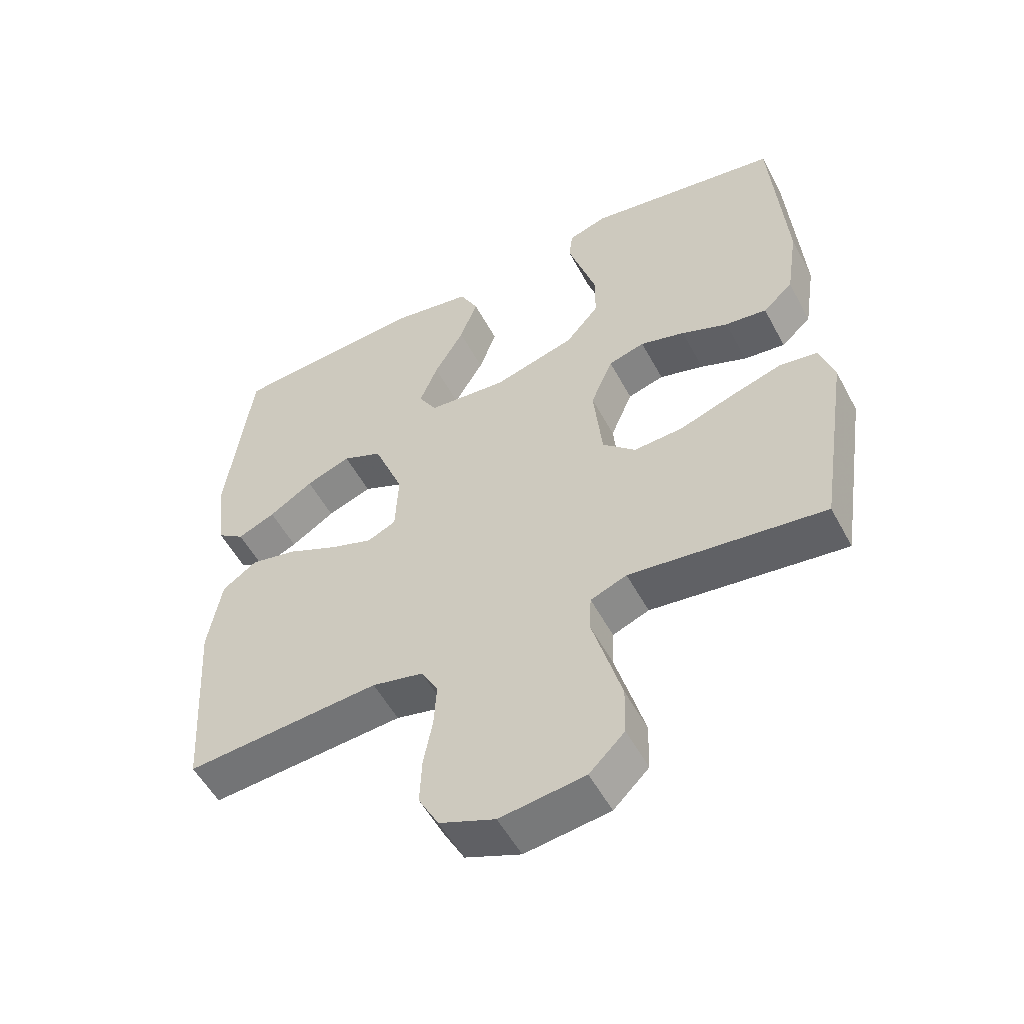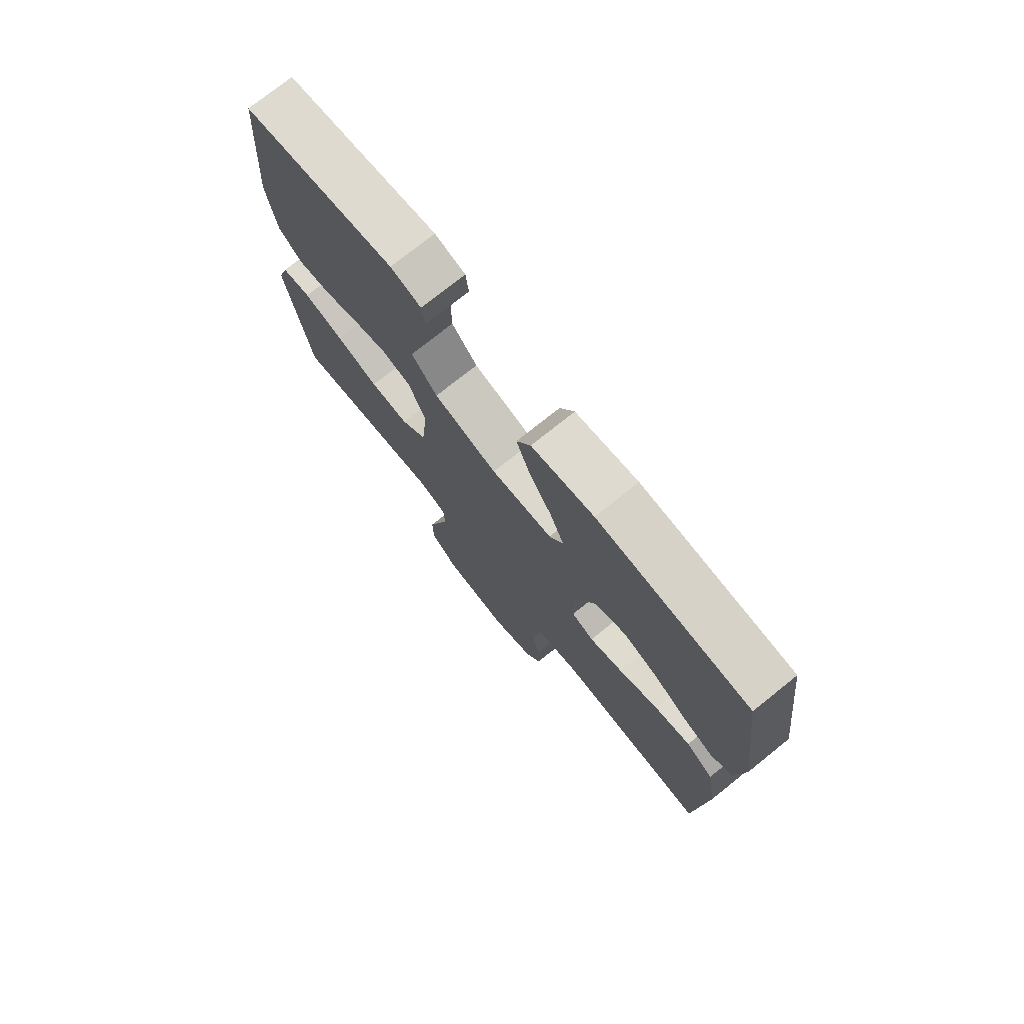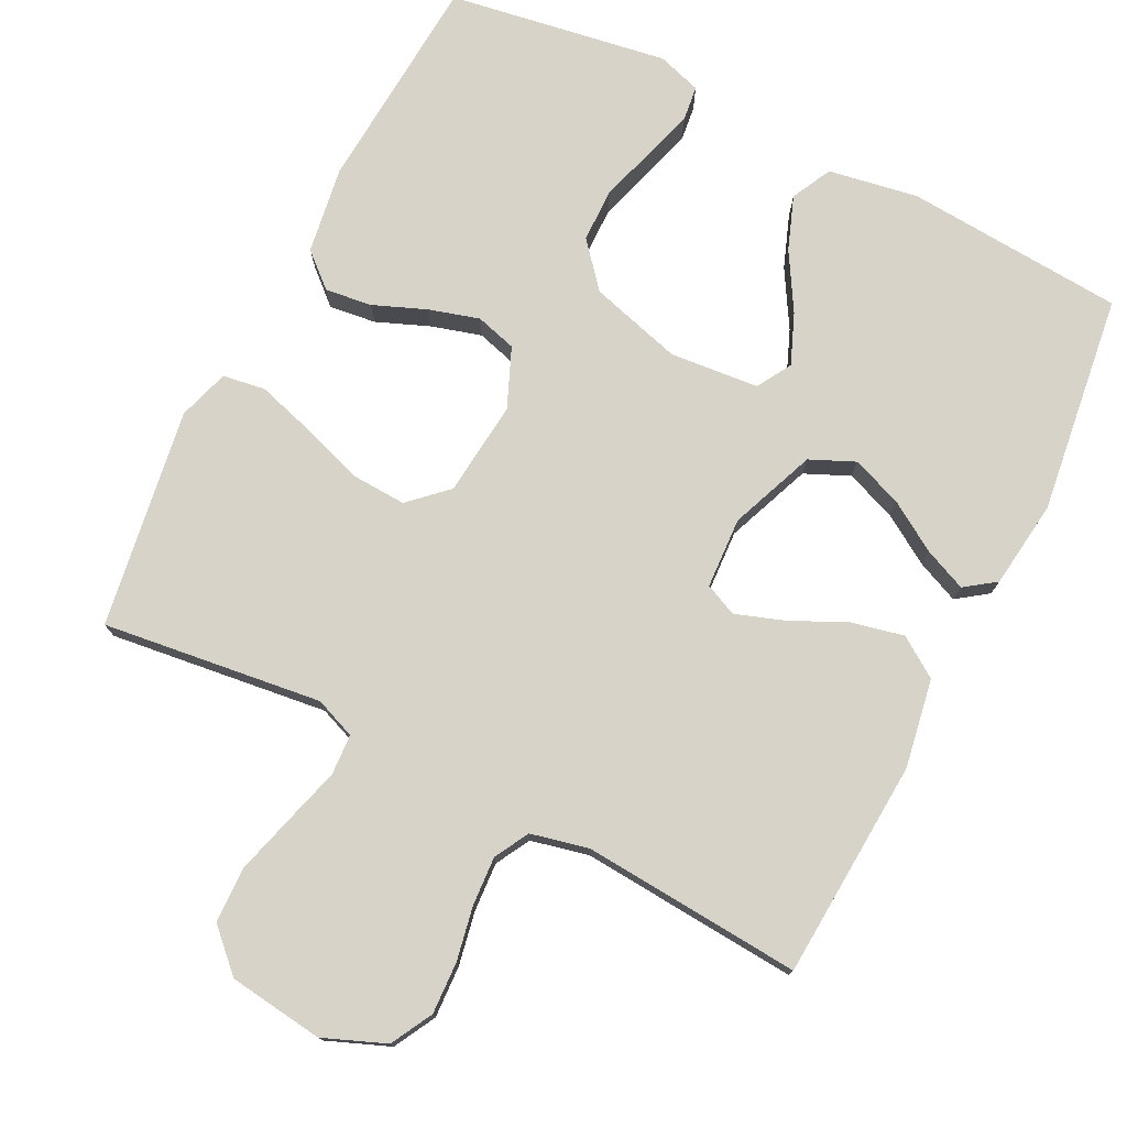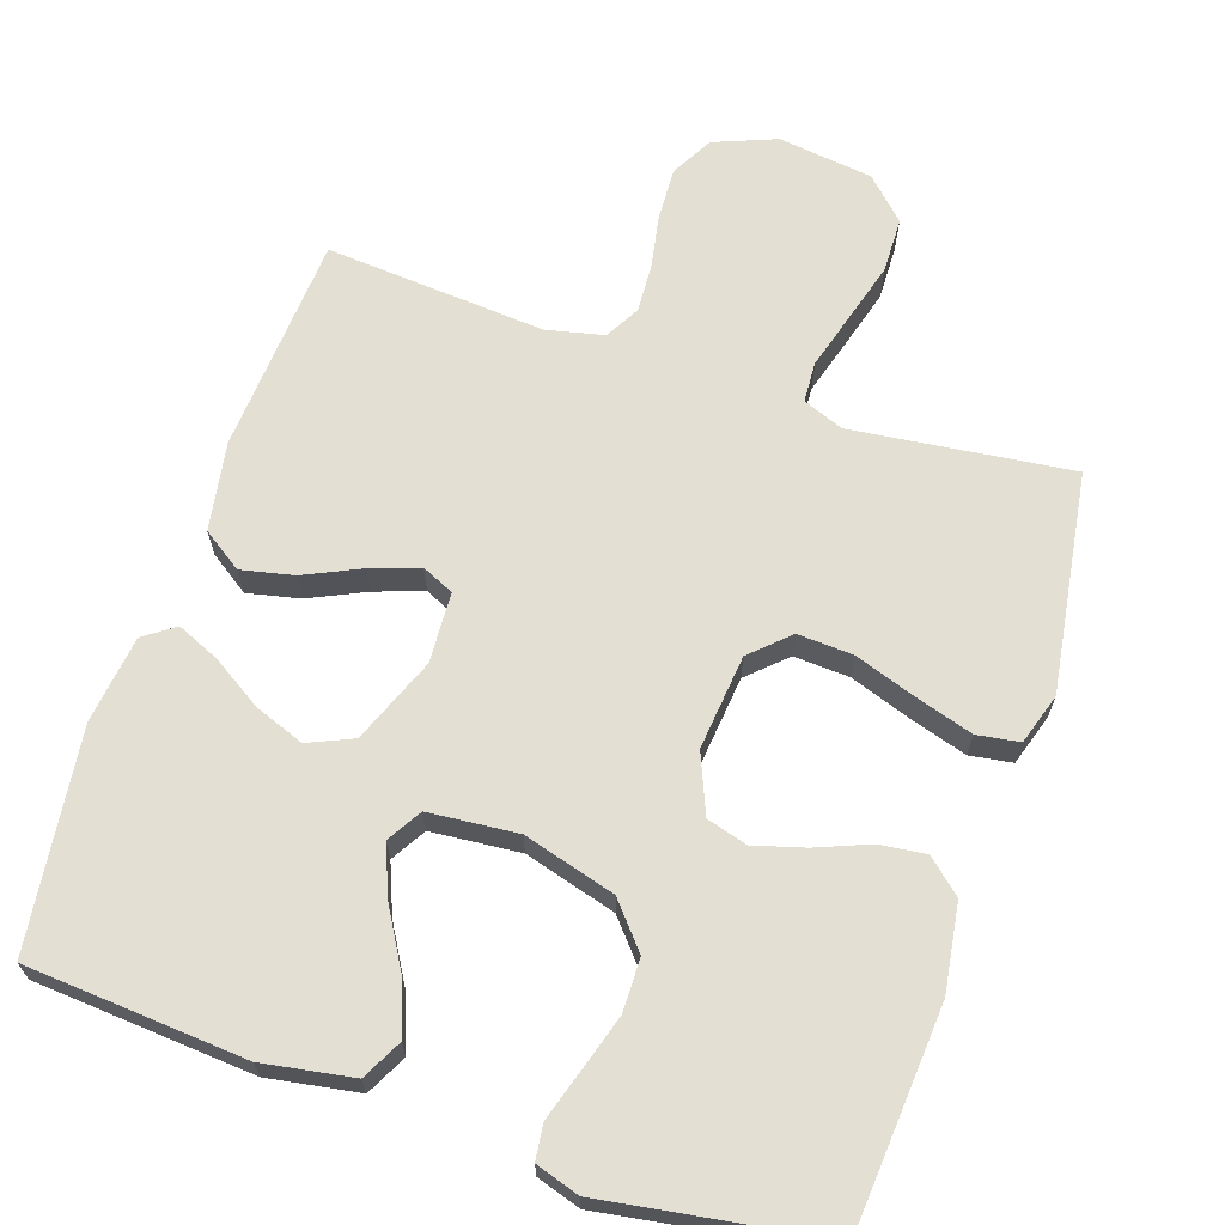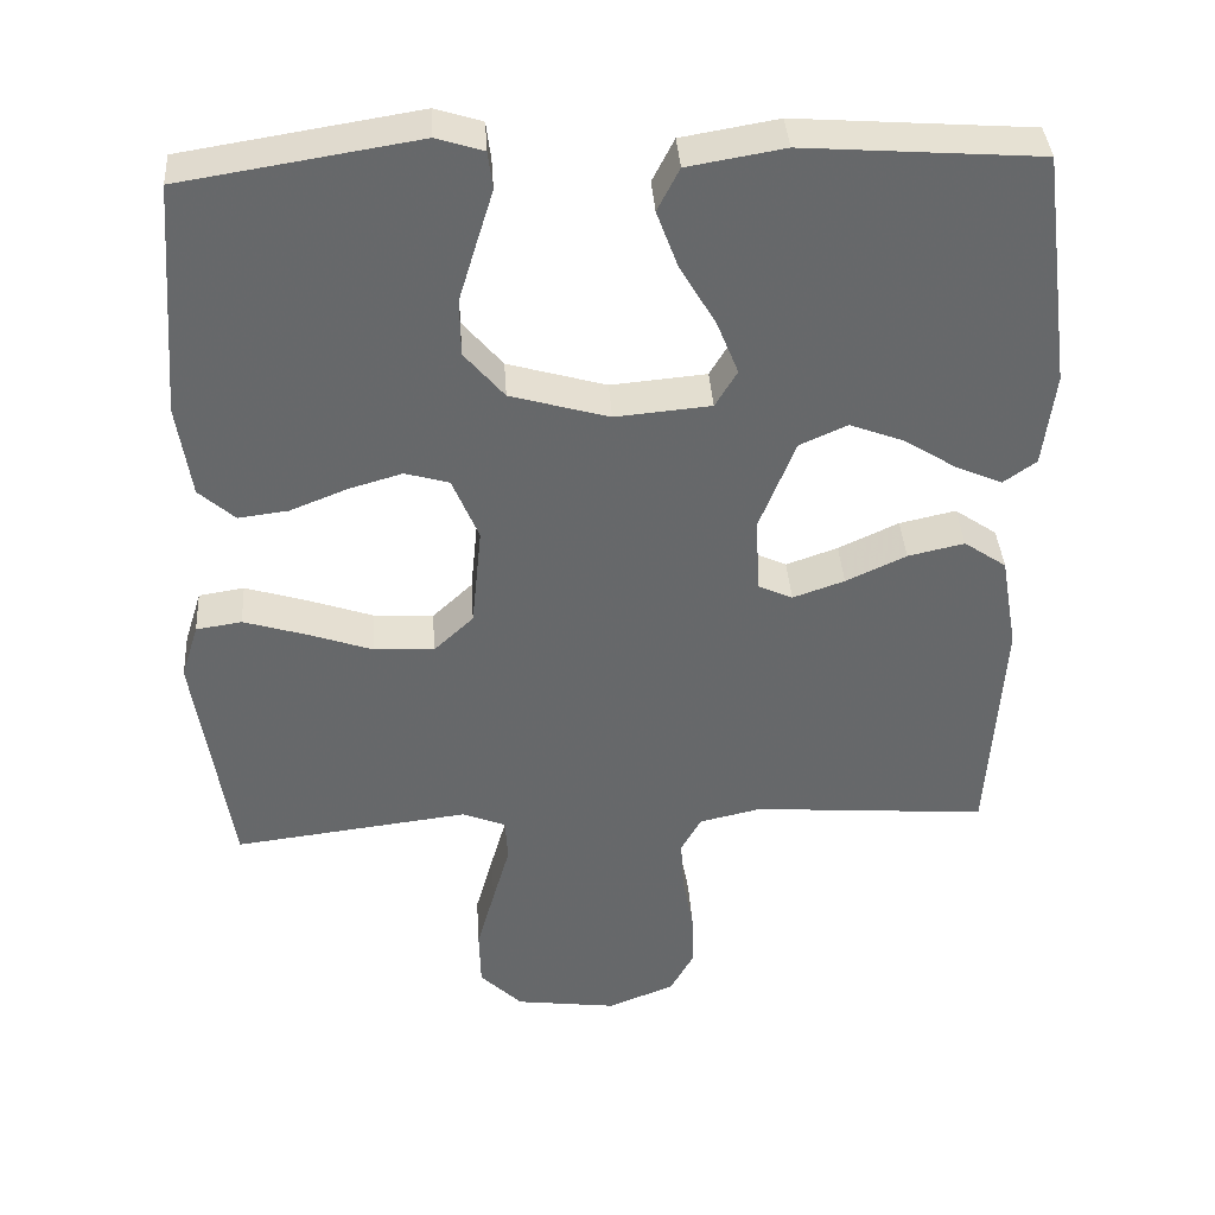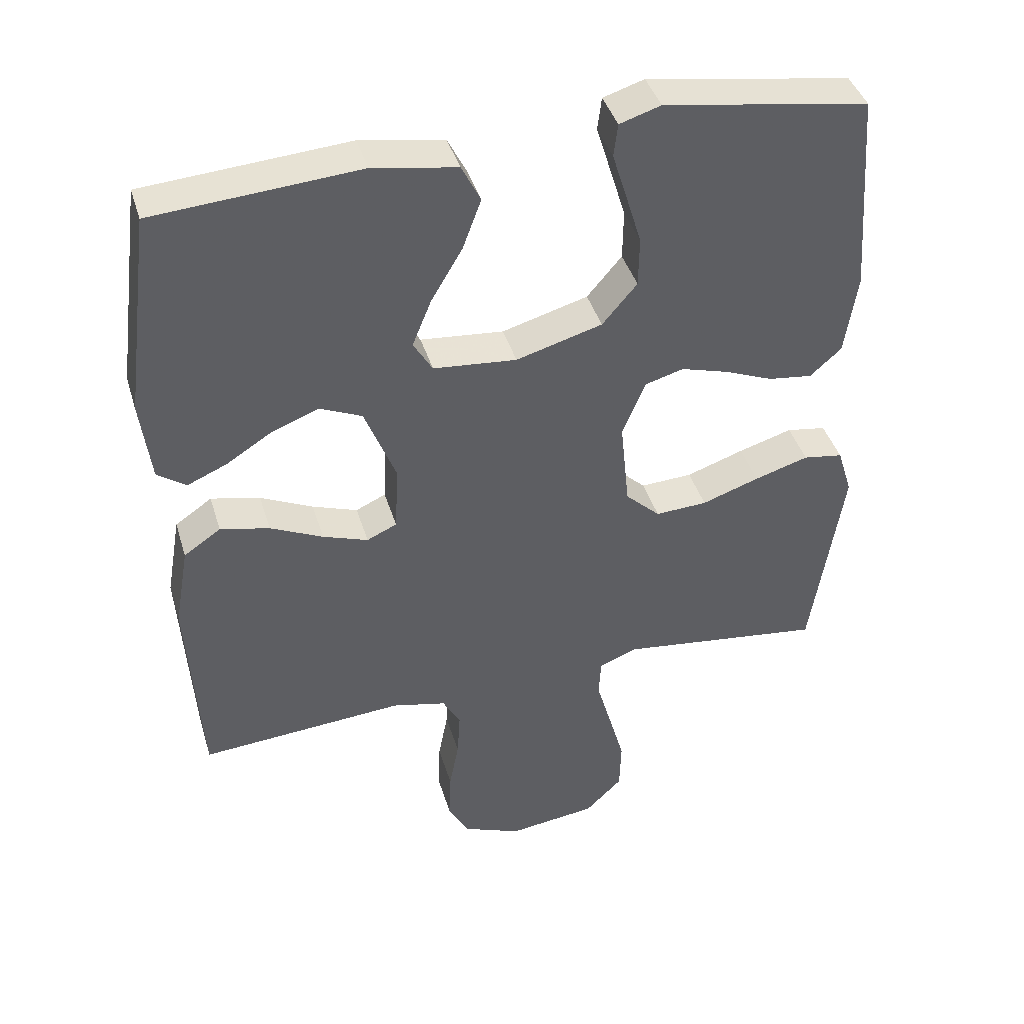
<metadata>
{"format":"obj","ext":"obj","renderer":"f3d","projection":"perspective","resolution":1024,"background":"white","views":[{"elev":-53.8,"azim":27.8,"up":"+Z"},{"elev":75.4,"azim":-128.7,"up":"+Z"},{"elev":76.4,"azim":-153.3,"up":"+Y"},{"elev":66.4,"azim":18.6,"up":"+Y"},{"elev":38.0,"azim":176.3,"up":"+Z"},{"elev":41.2,"azim":-16.3,"up":"+Z"}]}
</metadata>
<code>
v -0.5 0.07 -0.5
v -0.519 0.07 -0.2
v -0.498 0.07 -0.079
v -0.444 0.07 -0.042
v -0.372 0.07 -0.058
v -0.295 0.07 -0.094
v -0.229 0.07 -0.117
v -0.185 0.07 -0.097
v -0.18 0.07 0
v -0.226 0.07 0.117
v -0.287 0.07 0.144
v -0.356 0.07 0.118
v -0.424 0.07 0.075
v -0.482 0.07 0.05
v -0.524 0.07 0.08
v -0.539 0.07 0.2
v -0.5 0.07 0.5
v -0.2 0.07 0.522
v -0.077 0.07 0.501
v -0.049 0.07 0.446
v -0.076 0.07 0.373
v -0.122 0.07 0.295
v -0.15 0.07 0.226
v -0.122 0.07 0.179
v 0 0.07 0.168
v 0.126 0.07 0.204
v 0.177 0.07 0.264
v 0.178 0.07 0.337
v 0.155 0.07 0.413
v 0.134 0.07 0.481
v 0.14 0.07 0.529
v 0.2 0.07 0.548
v 0.5 0.07 0.5
v 0.522 0.07 0.2
v 0.504 0.07 0.081
v 0.458 0.07 0.04
v 0.394 0.07 0.048
v 0.322 0.07 0.077
v 0.253 0.07 0.097
v 0.197 0.07 0.081
v 0.163 0.07 0
v 0.176 0.07 -0.13
v 0.227 0.07 -0.178
v 0.303 0.07 -0.174
v 0.387 0.07 -0.145
v 0.466 0.07 -0.121
v 0.524 0.07 -0.13
v 0.546 0.07 -0.2
v 0.5 0.07 -0.5
v 0.2 0.07 -0.463
v 0.144 0.07 -0.485
v 0.141 0.07 -0.541
v 0.163 0.07 -0.618
v 0.186 0.07 -0.7
v 0.184 0.07 -0.775
v 0.13 0.07 -0.828
v 0 0.07 -0.845
v -0.085 0.07 -0.811
v -0.116 0.07 -0.754
v -0.113 0.07 -0.683
v -0.099 0.07 -0.609
v -0.095 0.07 -0.542
v -0.121 0.07 -0.495
v -0.2 0.07 -0.477
v -0.5 0 -0.5
v -0.519 0 -0.2
v -0.498 0 -0.079
v -0.444 0 -0.042
v -0.372 0 -0.058
v -0.295 0 -0.094
v -0.229 0 -0.117
v -0.185 0 -0.097
v -0.18 0 0
v -0.226 0 0.117
v -0.287 0 0.144
v -0.356 0 0.118
v -0.424 0 0.075
v -0.482 0 0.05
v -0.524 0 0.08
v -0.539 0 0.2
v -0.5 0 0.5
v -0.2 0 0.522
v -0.077 0 0.501
v -0.049 0 0.446
v -0.076 0 0.373
v -0.122 0 0.295
v -0.15 0 0.226
v -0.122 0 0.179
v 0 0 0.168
v 0.126 0 0.204
v 0.177 0 0.264
v 0.178 0 0.337
v 0.155 0 0.413
v 0.134 0 0.481
v 0.14 0 0.529
v 0.2 0 0.548
v 0.5 0 0.5
v 0.522 0 0.2
v 0.504 0 0.081
v 0.458 0 0.04
v 0.394 0 0.048
v 0.322 0 0.077
v 0.253 0 0.097
v 0.197 0 0.081
v 0.163 0 0
v 0.176 0 -0.13
v 0.227 0 -0.178
v 0.303 0 -0.174
v 0.387 0 -0.145
v 0.466 0 -0.121
v 0.524 0 -0.13
v 0.546 0 -0.2
v 0.5 0 -0.5
v 0.2 0 -0.463
v 0.144 0 -0.485
v 0.141 0 -0.541
v 0.163 0 -0.618
v 0.186 0 -0.7
v 0.184 0 -0.775
v 0.13 0 -0.828
v 0 0 -0.845
v -0.085 0 -0.811
v -0.116 0 -0.754
v -0.113 0 -0.683
v -0.099 0 -0.609
v -0.095 0 -0.542
v -0.121 0 -0.495
v -0.2 0 -0.477
f 59 60 61
f 58 59 61
f 57 58 61
f 56 57 61
f 55 56 61
f 54 55 61
f 53 54 61
f 52 53 61
f 51 52 61 62
f 50 51 62 63
f 48 49 50
f 47 48 50
f 46 47 50
f 45 46 50
f 44 45 50
f 50 63 64
f 44 50 64
f 43 44 64
f 36 37 38
f 35 36 38
f 34 35 38
f 33 34 38
f 32 33 38
f 31 32 38
f 30 31 38
f 29 30 38
f 28 29 38 39
f 27 28 39 40
f 20 21 22
f 19 20 22
f 18 19 22
f 17 18 22
f 16 17 22
f 15 16 22
f 14 15 22
f 13 14 22
f 12 13 22
f 11 12 22 23
f 10 11 23 24
f 4 5 6
f 3 4 6
f 2 3 6
f 1 2 6
f 64 1 6
f 64 6 7
f 64 7 8
f 43 64 8
f 42 43 8
f 41 42 8 9
f 26 27 40 41
f 25 26 41 9
f 9 10 24 25
f 125 124 123
f 125 123 122
f 125 122 121
f 125 121 120
f 125 120 119
f 125 119 118
f 125 118 117
f 125 117 116
f 126 125 116 115
f 127 126 115 114
f 114 113 112
f 114 112 111
f 114 111 110
f 114 110 109
f 114 109 108
f 128 127 114
f 128 114 108
f 128 108 107
f 102 101 100
f 102 100 99
f 102 99 98
f 102 98 97
f 102 97 96
f 102 96 95
f 102 95 94
f 102 94 93
f 103 102 93 92
f 104 103 92 91
f 86 85 84
f 86 84 83
f 86 83 82
f 86 82 81
f 86 81 80
f 86 80 79
f 86 79 78
f 86 78 77
f 86 77 76
f 87 86 76 75
f 88 87 75 74
f 70 69 68
f 70 68 67
f 70 67 66
f 70 66 65
f 70 65 128
f 71 70 128
f 72 71 128
f 72 128 107
f 72 107 106
f 73 72 106 105
f 105 104 91 90
f 73 105 90 89
f 89 88 74 73
f 1 65 66 2
f 2 66 67 3
f 3 67 68 4
f 4 68 69 5
f 5 69 70 6
f 6 70 71 7
f 7 71 72 8
f 8 72 73 9
f 9 73 74 10
f 10 74 75 11
f 11 75 76 12
f 12 76 77 13
f 13 77 78 14
f 14 78 79 15
f 15 79 80 16
f 16 80 81 17
f 17 81 82 18
f 18 82 83 19
f 19 83 84 20
f 20 84 85 21
f 21 85 86 22
f 22 86 87 23
f 23 87 88 24
f 24 88 89 25
f 25 89 90 26
f 26 90 91 27
f 27 91 92 28
f 28 92 93 29
f 29 93 94 30
f 30 94 95 31
f 31 95 96 32
f 32 96 97 33
f 33 97 98 34
f 34 98 99 35
f 35 99 100 36
f 36 100 101 37
f 37 101 102 38
f 38 102 103 39
f 39 103 104 40
f 40 104 105 41
f 41 105 106 42
f 42 106 107 43
f 43 107 108 44
f 44 108 109 45
f 45 109 110 46
f 46 110 111 47
f 47 111 112 48
f 48 112 113 49
f 49 113 114 50
f 50 114 115 51
f 51 115 116 52
f 52 116 117 53
f 53 117 118 54
f 54 118 119 55
f 55 119 120 56
f 56 120 121 57
f 57 121 122 58
f 58 122 123 59
f 59 123 124 60
f 60 124 125 61
f 61 125 126 62
f 62 126 127 63
f 63 127 128 64
f 64 128 65 1

</code>
